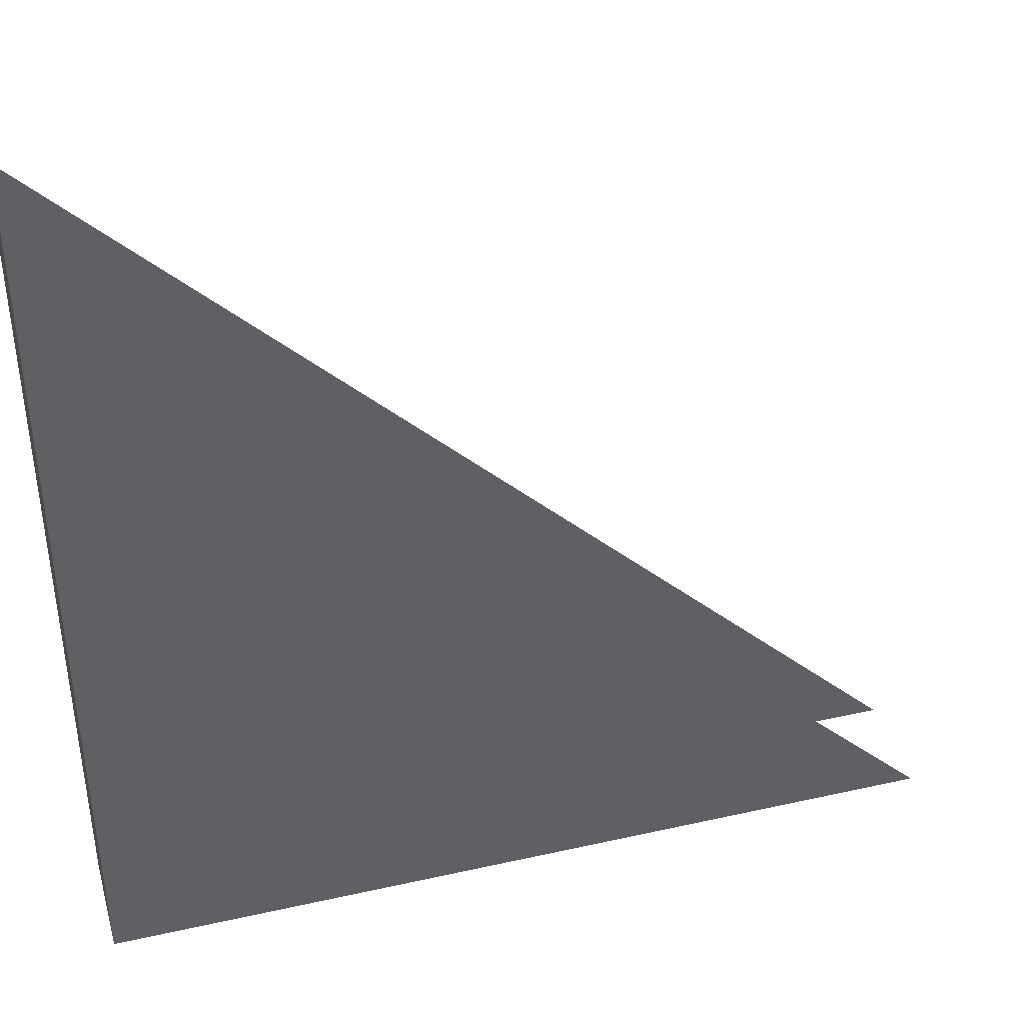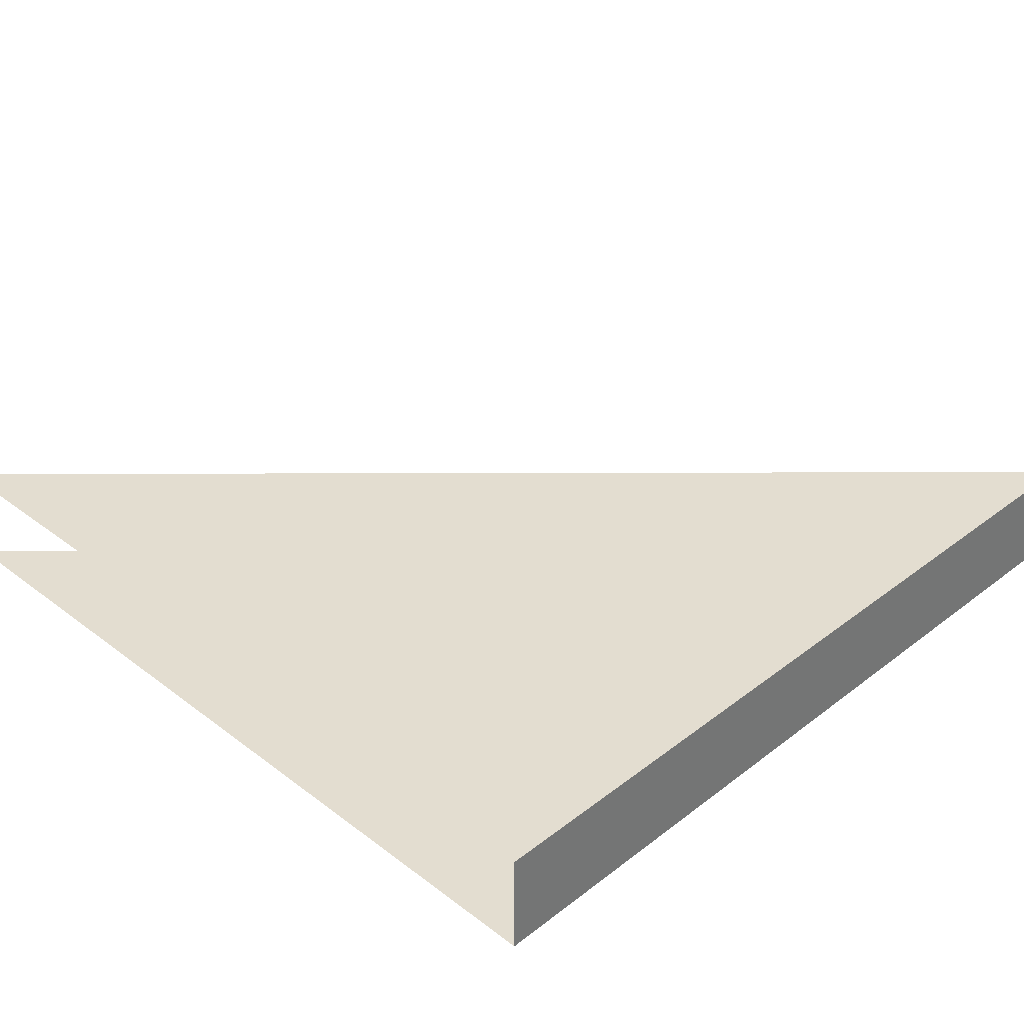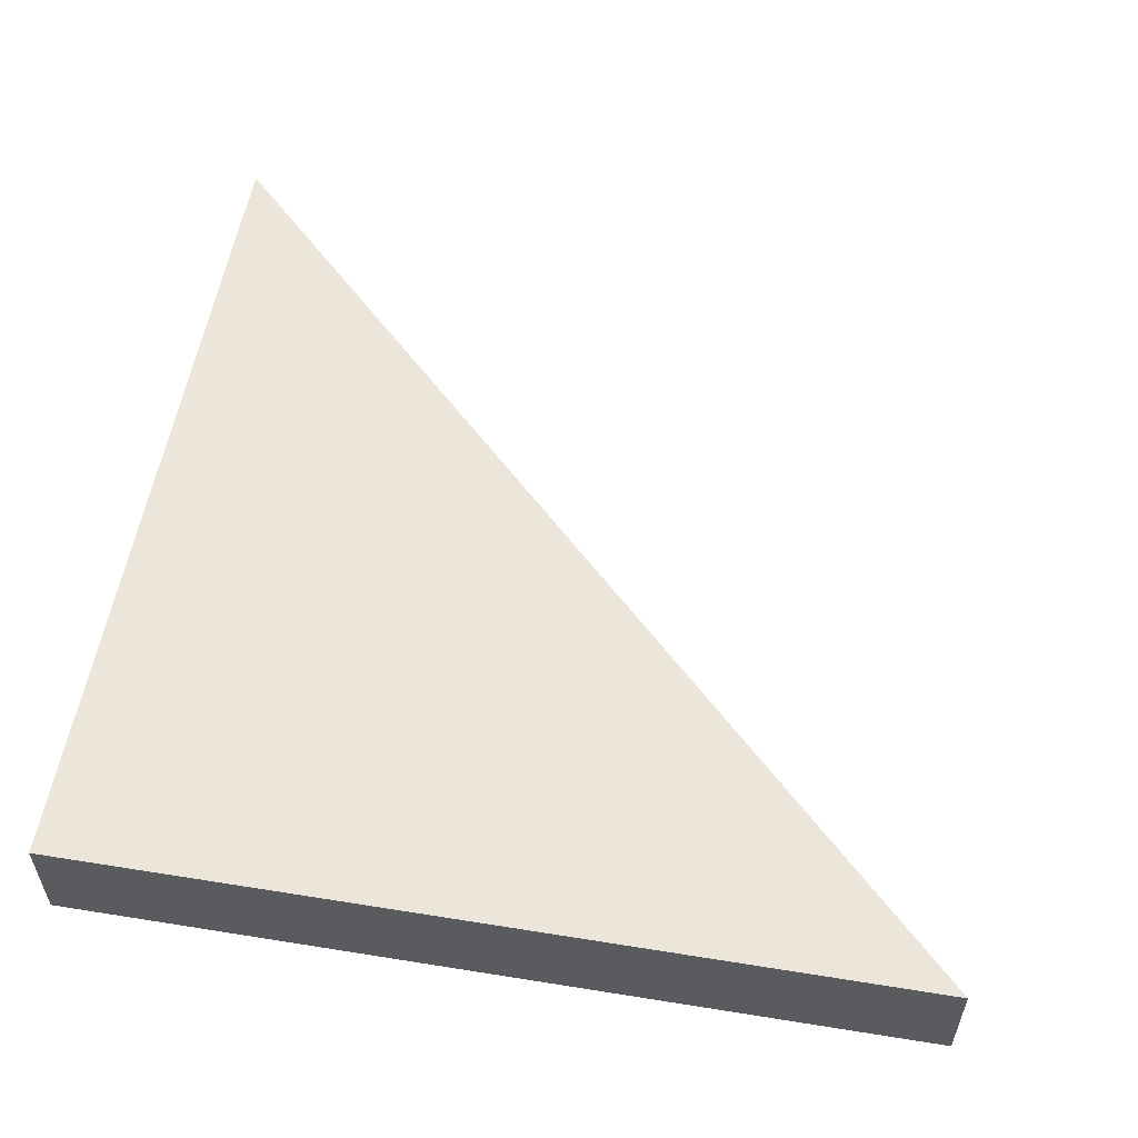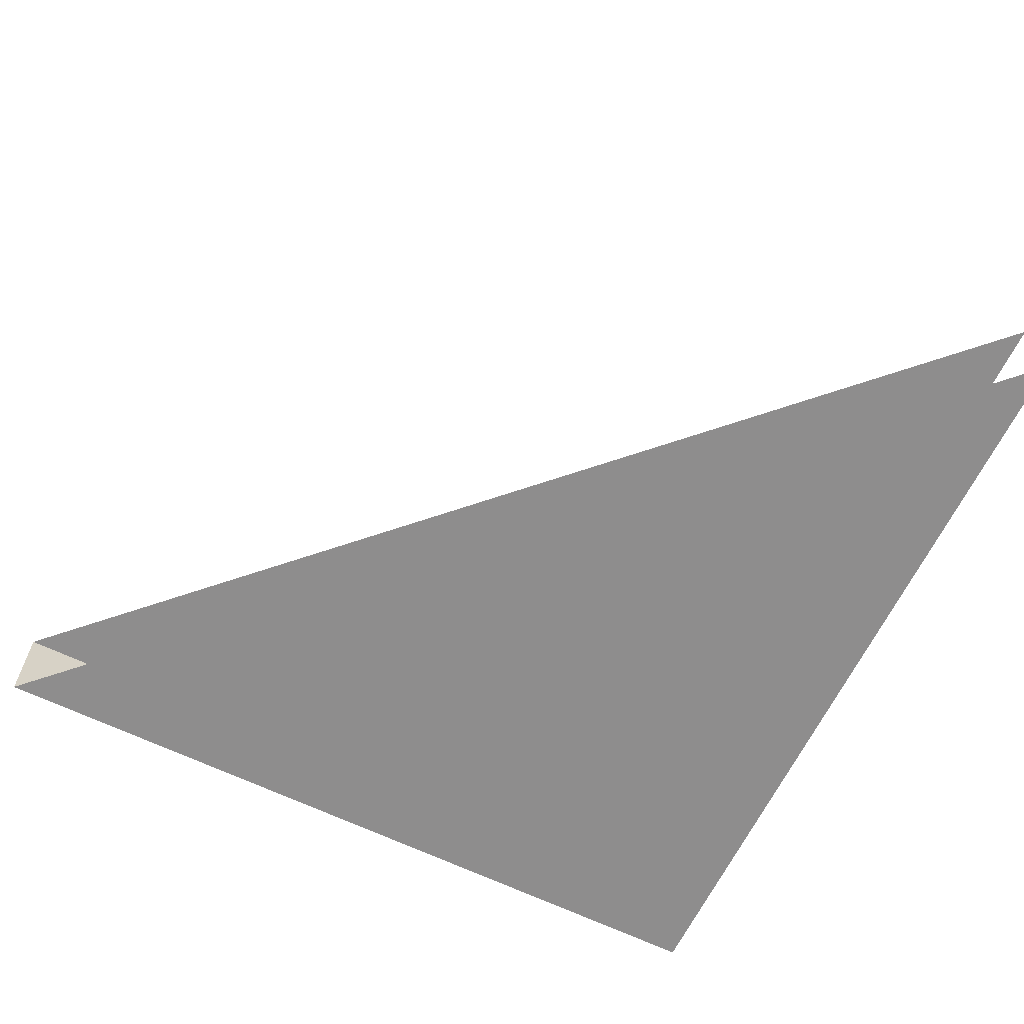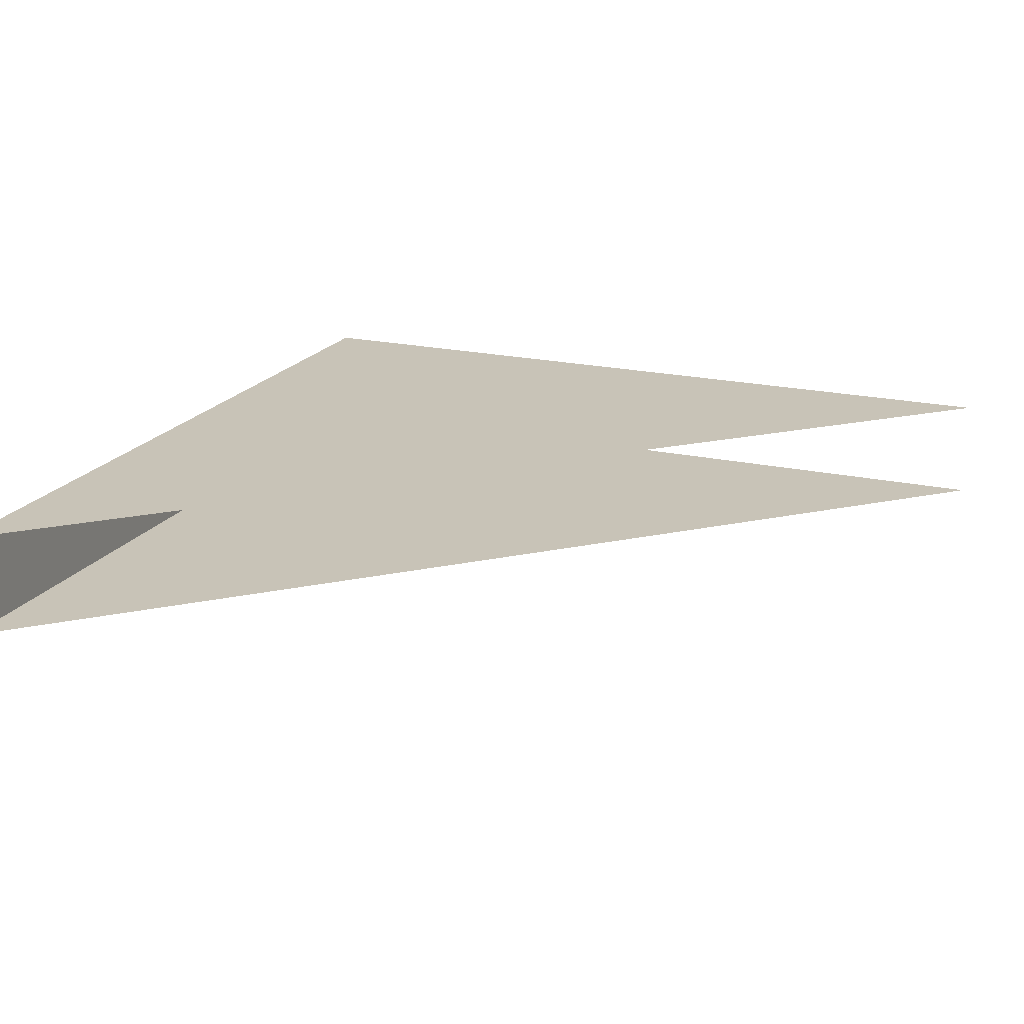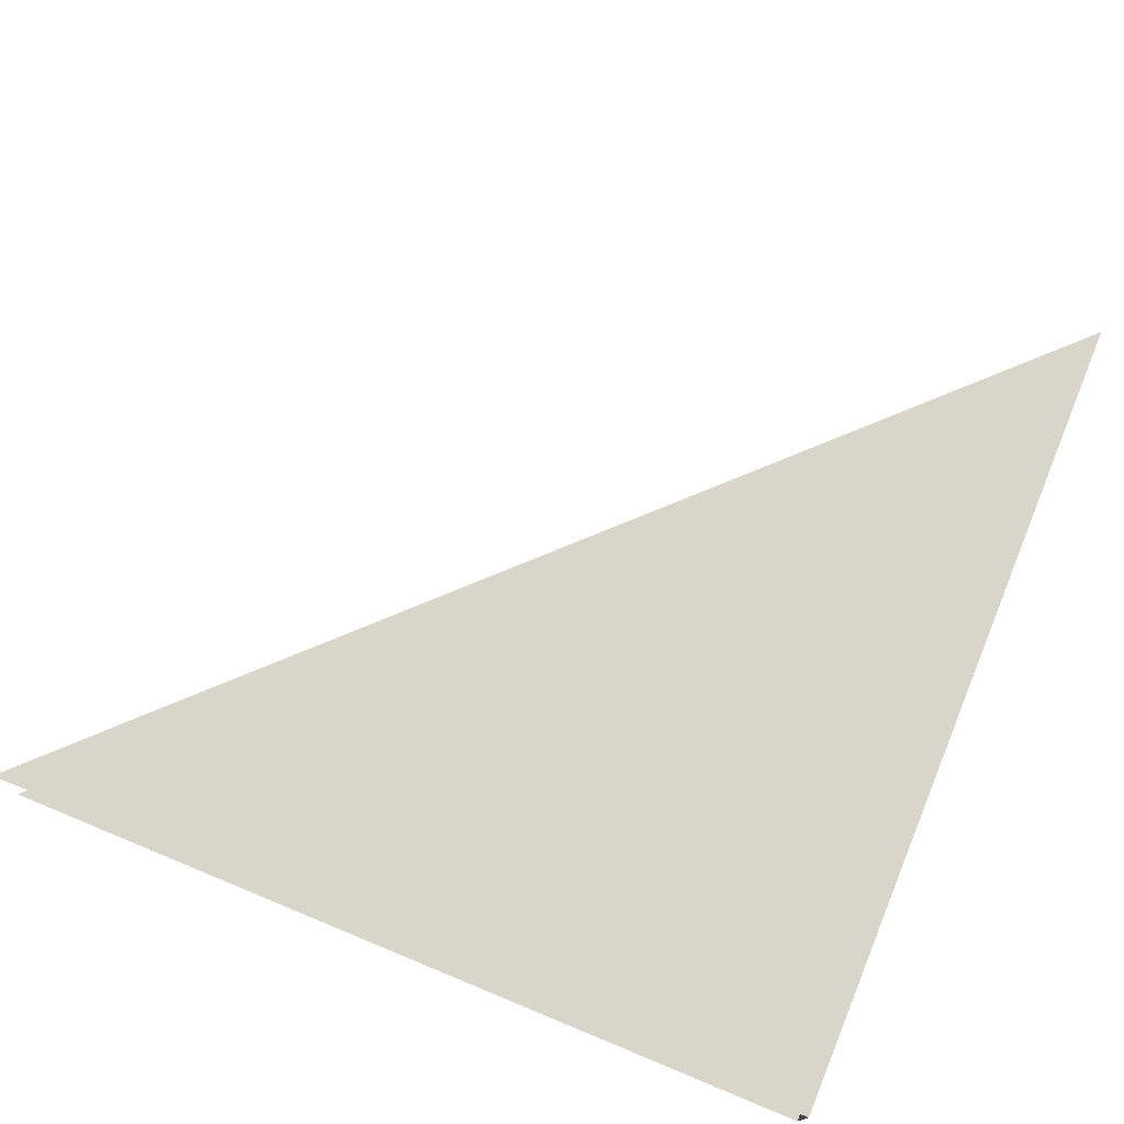
<metadata>
{"format":"obj","ext":"obj","renderer":"f3d","projection":"perspective","resolution":1024,"background":"white","views":[{"elev":40.5,"azim":164.6,"up":"+Y"},{"elev":35.5,"azim":44.8,"up":"+Z"},{"elev":55.7,"azim":99.6,"up":"+Z"},{"elev":-64.7,"azim":-116.0,"up":"+Z"},{"elev":19.8,"azim":-157.2,"up":"+Z"},{"elev":74.4,"azim":22.4,"up":"+Z"}]}
</metadata>
<code>
o instance_467/ANG_DROIT_9/instance_468/ANG_INT_D_7/ID2201#ID2201
v 0.6509 0.6678 0.03944
v 0.6977 0.7146 0.03944
v 0.6977 0.6678 0.03944
v 0.6977 0.6678 0.03944
v 0.6977 0.7146 0.03944
v 0.6509 0.6678 0.03944
v 0.6977 0.7146 0.03944
v 0.6977 0.6678 0.04529
v 0.6977 0.6678 0.03944
v 0.6977 0.7146 0.04529
v 0.6977 0.7146 0.04529
v 0.6977 0.7146 0.03944
v 0.6977 0.6678 0.04529
v 0.6977 0.6678 0.03944
v 0.6509 0.6678 0.04529
v 0.6977 0.6678 0.04529
v 0.6977 0.7146 0.04529
v 0.6977 0.7146 0.04529
v 0.6977 0.6678 0.04529
v 0.6509 0.6678 0.04529
f 1 2 3
f 4 5 6
f 7 8 9
f 8 7 10
f 11 12 13
f 14 13 12
f 15 16 17
f 18 19 20

</code>
